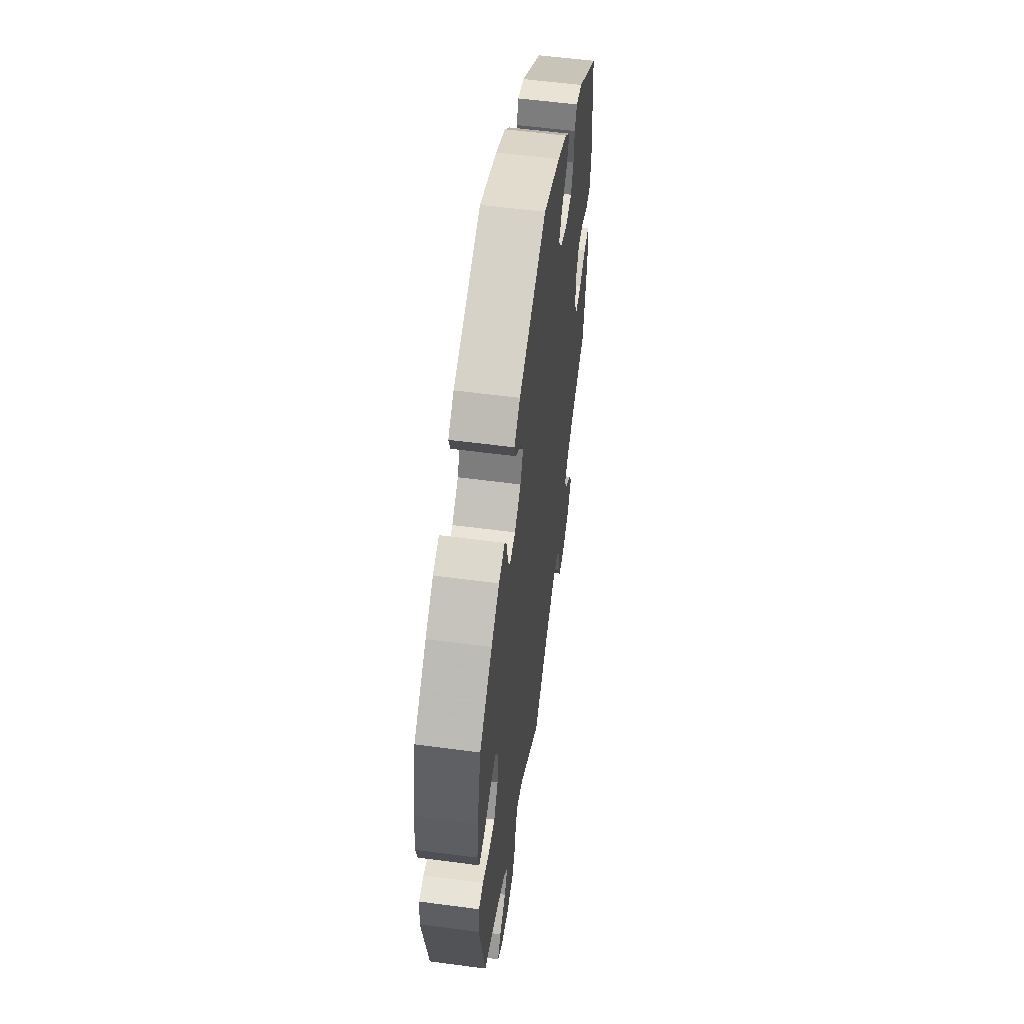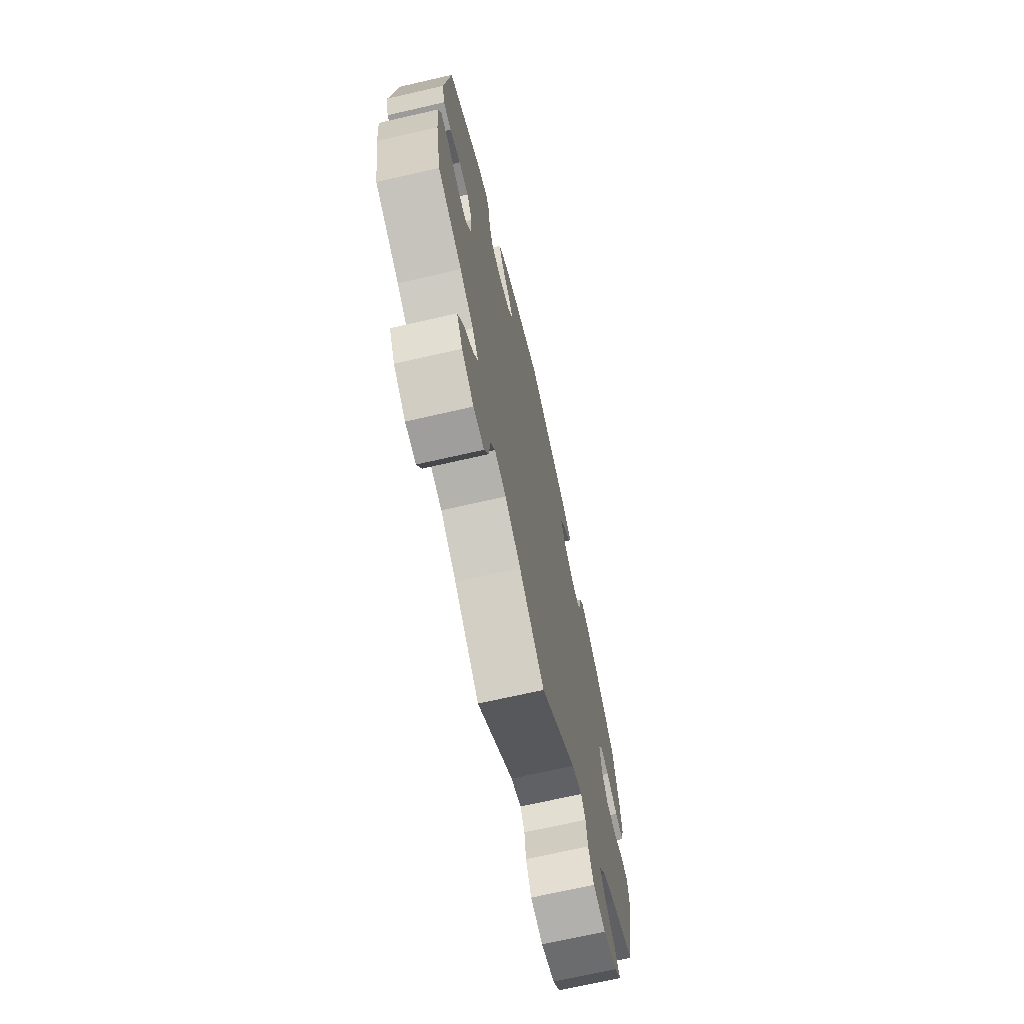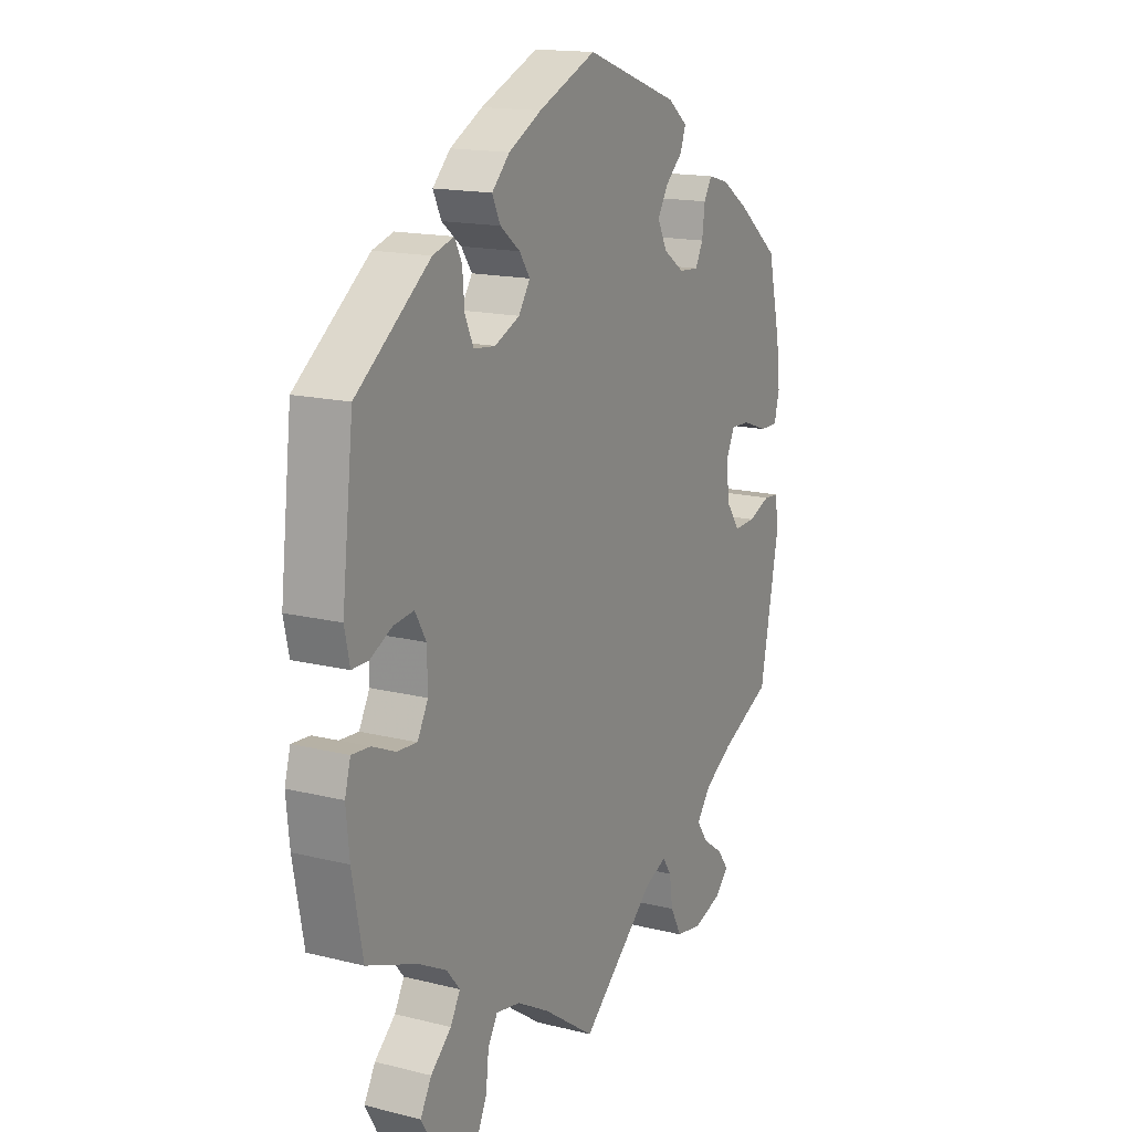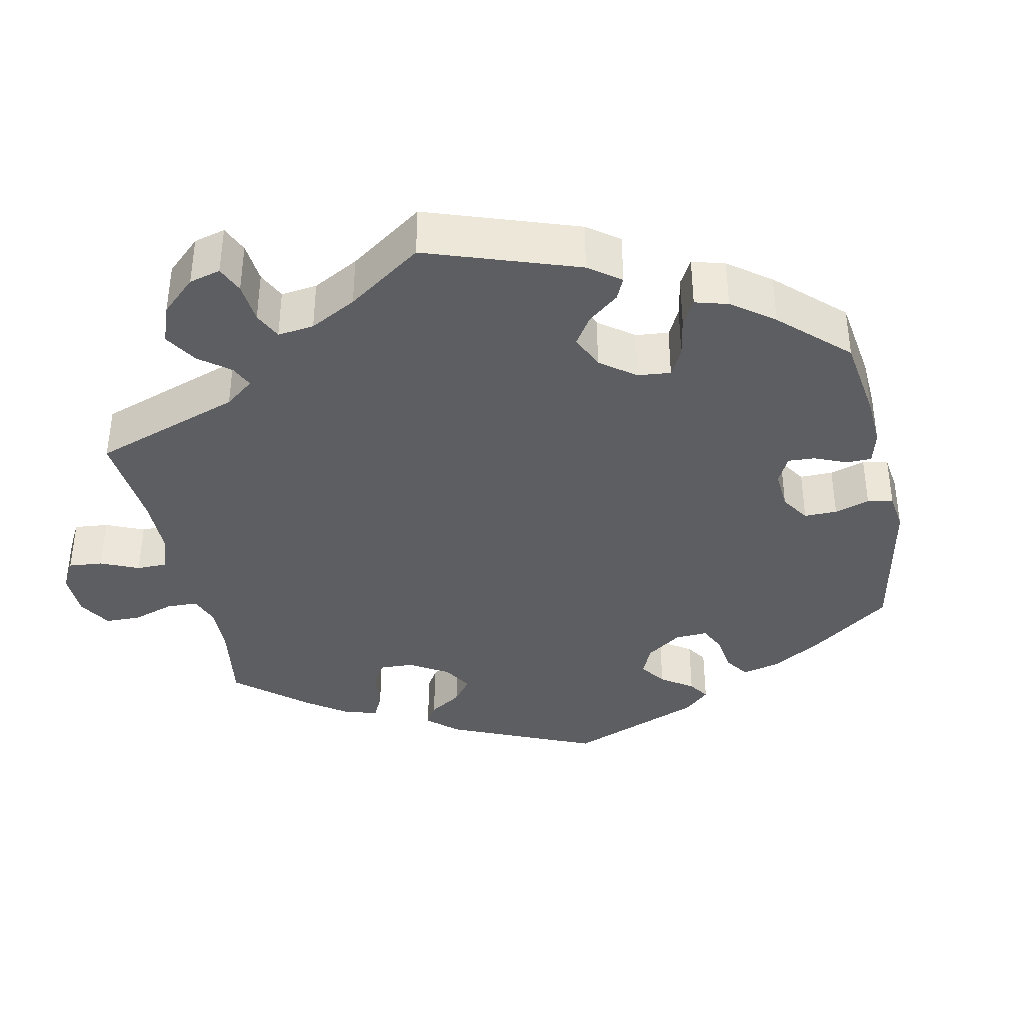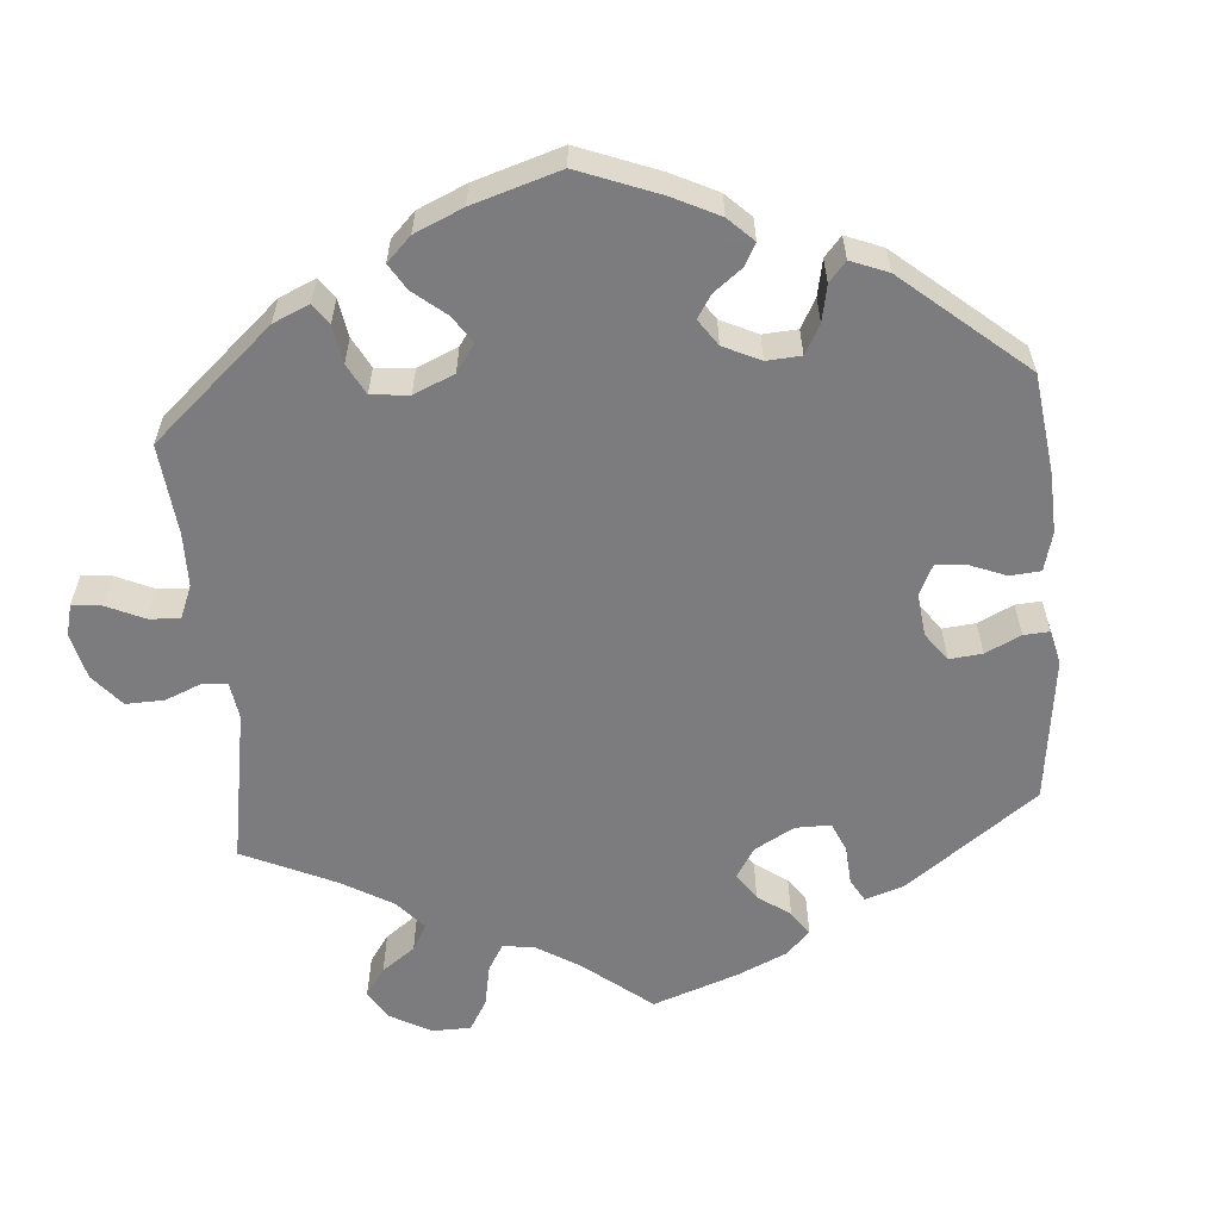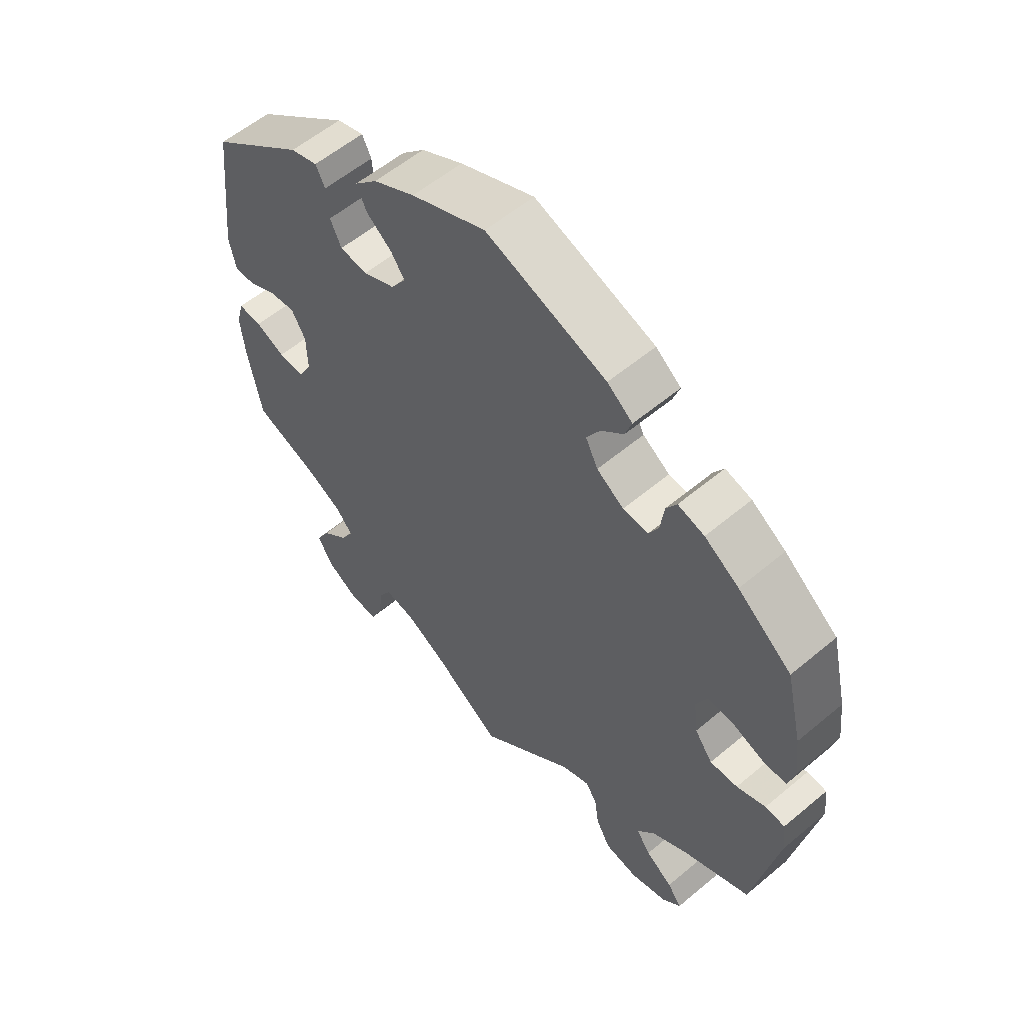
<metadata>
{"format":"obj","ext":"obj","renderer":"f3d","projection":"perspective","resolution":1024,"background":"white","views":[{"elev":56.6,"azim":-82.1,"up":"+Z"},{"elev":-69.9,"azim":102.9,"up":"+Z"},{"elev":15.8,"azim":117.5,"up":"+Z"},{"elev":-37.6,"azim":-108.3,"up":"+Y"},{"elev":-58.9,"azim":-54.9,"up":"+Y"},{"elev":57.2,"azim":-131.1,"up":"+Z"}]}
</metadata>
<code>
v -0.412 0.07 0.359
v -0.356 0.07 0.396
v -0.313 0.07 0.408
v -0.296 0.07 0.38
v -0.29 0.07 0.334
v -0.274 0.07 0.303
v -0.233 0.07 0.306
v -0.189 0.07 0.336
v -0.169 0.07 0.376
v -0.191 0.07 0.413
v -0.227 0.07 0.445
v -0.238 0.07 0.477
v -0.197 0.07 0.509
v -0.001 0.07 0.578
v 0.12 0.07 0.527
v 0.188 0.07 0.491
v 0.225 0.07 0.454
v 0.208 0.07 0.418
v 0.167 0.07 0.386
v 0.145 0.07 0.354
v 0.169 0.07 0.318
v 0.221 0.07 0.295
v 0.266 0.07 0.3
v 0.284 0.07 0.339
v 0.288 0.07 0.39
v 0.303 0.07 0.42
v 0.347 0.07 0.407
v 0.501 0.07 0.29
v 0.525 0.07 0.078
v 0.514 0.07 0.027
v 0.48 0.07 0.027
v 0.434 0.07 0.05
v 0.392 0.07 0.055
v 0.369 0.07 0.015
v 0.368 0.07 -0.045
v 0.39 0.07 -0.086
v 0.432 0.07 -0.083
v 0.48 0.07 -0.062
v 0.518 0.07 -0.059
v 0.53 0.07 -0.102
v 0.523 0.07 -0.172
v 0.501 0.07 -0.289
v 0.396 0.07 -0.329
v 0.337 0.07 -0.36
v 0.31 0.07 -0.393
v 0.33 0.07 -0.429
v 0.373 0.07 -0.467
v 0.396 0.07 -0.508
v 0.371 0.07 -0.552
v 0.319 0.07 -0.583
v 0.273 0.07 -0.584
v 0.254 0.07 -0.543
v 0.248 0.07 -0.489
v 0.228 0.07 -0.455
v 0.178 0.07 -0.464
v 0.11 0.07 -0.502
v 0.001 0.07 -0.578
v -0.156 0.07 -0.444
v -0.201 0.07 -0.426
v -0.22 0.07 -0.453
v -0.227 0.07 -0.503
v -0.251 0.07 -0.547
v -0.305 0.07 -0.556
v -0.364 0.07 -0.538
v -0.394 0.07 -0.508
v -0.371 0.07 -0.477
v -0.327 0.07 -0.446
v -0.304 0.07 -0.413
v -0.333 0.07 -0.375
v -0.392 0.07 -0.339
v -0.5 0.07 -0.289
v -0.54 0.07 -0.085
v -0.534 0.07 -0.034
v -0.502 0.07 -0.031
v -0.455 0.07 -0.049
v -0.41 0.07 -0.051
v -0.381 0.07 -0.011
v -0.374 0.07 0.046
v -0.392 0.07 0.085
v -0.433 0.07 0.083
v -0.485 0.07 0.064
v -0.524 0.07 0.063
v -0.535 0.07 0.106
v -0.527 0.07 0.174
v -0.5 0.07 0.289
v -0.412 0 0.359
v -0.356 0 0.396
v -0.313 0 0.408
v -0.296 0 0.38
v -0.29 0 0.334
v -0.274 0 0.303
v -0.233 0 0.306
v -0.189 0 0.336
v -0.169 0 0.376
v -0.191 0 0.413
v -0.227 0 0.445
v -0.238 0 0.477
v -0.197 0 0.509
v -0.001 0 0.578
v 0.12 0 0.527
v 0.188 0 0.491
v 0.225 0 0.454
v 0.208 0 0.418
v 0.167 0 0.386
v 0.145 0 0.354
v 0.169 0 0.318
v 0.221 0 0.295
v 0.266 0 0.3
v 0.284 0 0.339
v 0.288 0 0.39
v 0.303 0 0.42
v 0.347 0 0.407
v 0.501 0 0.29
v 0.525 0 0.078
v 0.514 0 0.027
v 0.48 0 0.027
v 0.434 0 0.05
v 0.392 0 0.055
v 0.369 0 0.015
v 0.368 0 -0.045
v 0.39 0 -0.086
v 0.432 0 -0.083
v 0.48 0 -0.062
v 0.518 0 -0.059
v 0.53 0 -0.102
v 0.523 0 -0.172
v 0.501 0 -0.289
v 0.396 0 -0.329
v 0.337 0 -0.36
v 0.31 0 -0.393
v 0.33 0 -0.429
v 0.373 0 -0.467
v 0.396 0 -0.508
v 0.371 0 -0.552
v 0.319 0 -0.583
v 0.273 0 -0.584
v 0.254 0 -0.543
v 0.248 0 -0.489
v 0.228 0 -0.455
v 0.178 0 -0.464
v 0.11 0 -0.502
v 0.001 0 -0.578
v -0.156 0 -0.444
v -0.201 0 -0.426
v -0.22 0 -0.453
v -0.227 0 -0.503
v -0.251 0 -0.547
v -0.305 0 -0.556
v -0.364 0 -0.538
v -0.394 0 -0.508
v -0.371 0 -0.477
v -0.327 0 -0.446
v -0.304 0 -0.413
v -0.333 0 -0.375
v -0.392 0 -0.339
v -0.5 0 -0.289
v -0.54 0 -0.085
v -0.534 0 -0.034
v -0.502 0 -0.031
v -0.455 0 -0.049
v -0.41 0 -0.051
v -0.381 0 -0.011
v -0.374 0 0.046
v -0.392 0 0.085
v -0.433 0 0.083
v -0.485 0 0.064
v -0.524 0 0.063
v -0.535 0 0.106
v -0.527 0 0.174
v -0.5 0 0.289
f 80 81 82 83
f 79 80 83 84
f 72 73 74 75
f 70 71 72 75
f 69 70 75 76
f 68 69 76 77
f 64 65 66 67
f 64 67 68
f 63 64 68
f 60 61 62 63
f 59 60 63 68
f 56 57 58
f 55 56 58 59
f 54 55 59 68
f 50 51 52 53
f 50 53 54
f 49 50 54
f 46 47 48 49
f 45 46 49 54
f 44 45 54 68
f 40 41 42 43
f 37 38 39 40
f 36 37 40 43
f 35 36 43 44
f 29 30 31 32
f 29 32 33
f 28 29 33
f 27 28 33 34
f 24 25 26 27
f 23 24 27 34
f 16 17 18 19
f 16 19 20
f 15 16 20
f 14 15 20
f 13 14 20
f 10 11 12 13
f 9 10 13 20
f 8 9 20 21
f 2 3 4 5
f 2 5 6
f 1 2 6
f 79 84 85 1
f 44 68 77 78
f 22 23 34 35
f 7 8 21 22
f 6 7 22 35
f 35 44 78 79
f 1 6 35 79
f 168 167 166 165
f 169 168 165 164
f 160 159 158 157
f 160 157 156 155
f 161 160 155 154
f 162 161 154 153
f 152 151 150 149
f 153 152 149
f 153 149 148
f 148 147 146 145
f 153 148 145 144
f 143 142 141
f 144 143 141 140
f 153 144 140 139
f 138 137 136 135
f 139 138 135
f 139 135 134
f 134 133 132 131
f 139 134 131 130
f 153 139 130 129
f 128 127 126 125
f 125 124 123 122
f 128 125 122 121
f 129 128 121 120
f 117 116 115 114
f 118 117 114
f 118 114 113
f 119 118 113 112
f 112 111 110 109
f 119 112 109 108
f 104 103 102 101
f 105 104 101
f 105 101 100
f 105 100 99
f 105 99 98
f 98 97 96 95
f 105 98 95 94
f 106 105 94 93
f 90 89 88 87
f 91 90 87
f 91 87 86
f 86 170 169 164
f 163 162 153 129
f 120 119 108 107
f 107 106 93 92
f 120 107 92 91
f 164 163 129 120
f 164 120 91 86
f 1 86 87 2
f 2 87 88 3
f 3 88 89 4
f 4 89 90 5
f 5 90 91 6
f 6 91 92 7
f 7 92 93 8
f 8 93 94 9
f 9 94 95 10
f 10 95 96 11
f 11 96 97 12
f 12 97 98 13
f 13 98 99 14
f 14 99 100 15
f 15 100 101 16
f 16 101 102 17
f 17 102 103 18
f 18 103 104 19
f 19 104 105 20
f 20 105 106 21
f 21 106 107 22
f 22 107 108 23
f 23 108 109 24
f 24 109 110 25
f 25 110 111 26
f 26 111 112 27
f 27 112 113 28
f 28 113 114 29
f 29 114 115 30
f 30 115 116 31
f 31 116 117 32
f 32 117 118 33
f 33 118 119 34
f 34 119 120 35
f 35 120 121 36
f 36 121 122 37
f 37 122 123 38
f 38 123 124 39
f 39 124 125 40
f 40 125 126 41
f 41 126 127 42
f 42 127 128 43
f 43 128 129 44
f 44 129 130 45
f 45 130 131 46
f 46 131 132 47
f 47 132 133 48
f 48 133 134 49
f 49 134 135 50
f 50 135 136 51
f 51 136 137 52
f 52 137 138 53
f 53 138 139 54
f 54 139 140 55
f 55 140 141 56
f 56 141 142 57
f 57 142 143 58
f 58 143 144 59
f 59 144 145 60
f 60 145 146 61
f 61 146 147 62
f 62 147 148 63
f 63 148 149 64
f 64 149 150 65
f 65 150 151 66
f 66 151 152 67
f 67 152 153 68
f 68 153 154 69
f 69 154 155 70
f 70 155 156 71
f 71 156 157 72
f 72 157 158 73
f 73 158 159 74
f 74 159 160 75
f 75 160 161 76
f 76 161 162 77
f 77 162 163 78
f 78 163 164 79
f 79 164 165 80
f 80 165 166 81
f 81 166 167 82
f 82 167 168 83
f 83 168 169 84
f 84 169 170 85
f 85 170 86 1

</code>
